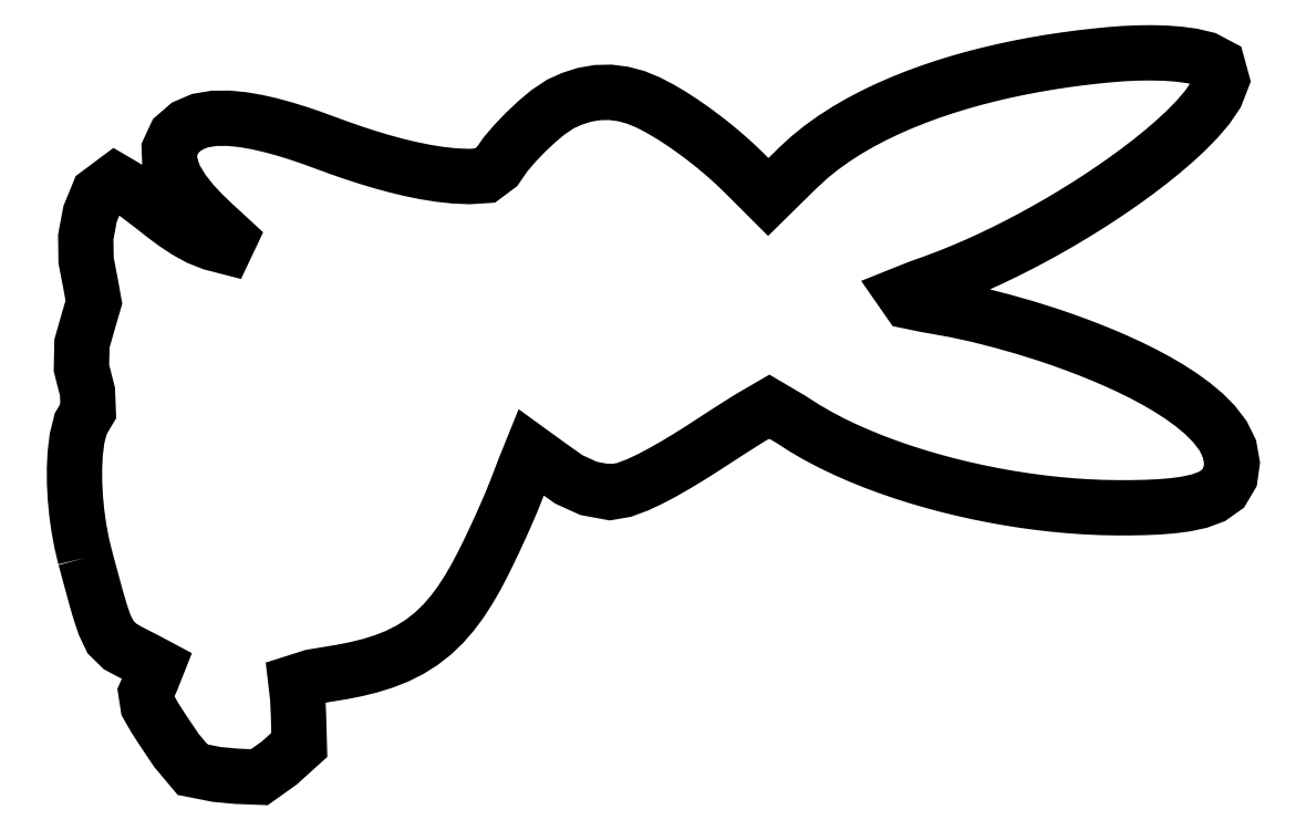
<metadata>
{"format":"dxf","ext":"dxf","renderer":"ezdxf+matplotlib","layout":"modelspace","background":"white","min_lineweight":24,"dpi":150}
</metadata>
<code>
0
SECTION
2
ENTITIES
0
POLYLINE
8
LAYER_1
66
     1
10
0
20
0
30
0
0
VERTEX
8
LAYER_1
10
0.06223
20
1.138
30
0
0
VERTEX
8
LAYER_1
10
0.08085
20
1.069
30
0
0
VERTEX
8
LAYER_1
10
0.09957
20
0.9999
30
0
0
VERTEX
8
LAYER_1
10
0.1186
20
0.9309
30
0
0
VERTEX
8
LAYER_1
10
0.1387
20
0.8621
30
0
0
VERTEX
8
LAYER_1
10
0.1614
20
0.7942
30
0
0
VERTEX
8
LAYER_1
10
0.1921
20
0.7296
30
0
0
VERTEX
8
LAYER_1
10
0.2429
20
0.6799
30
0
0
VERTEX
8
LAYER_1
10
0.3061
20
0.6462
30
0
0
VERTEX
8
LAYER_1
10
0.3697
20
0.6139
30
0
0
VERTEX
8
LAYER_1
10
0.4327
20
0.5804
30
0
0
VERTEX
8
LAYER_1
10
0.4037
20
0.5075
30
0
0
VERTEX
8
LAYER_1
10
0.3753
20
0.443
30
0
0
VERTEX
8
LAYER_1
10
0.386
20
0.3746
30
0
0
VERTEX
8
LAYER_1
10
0.4211
20
0.3133
30
0
0
VERTEX
8
LAYER_1
10
0.4594
20
0.2539
30
0
0
VERTEX
8
LAYER_1
10
0.5322
20
0.1453
30
0
0
VERTEX
8
LAYER_1
10
0.616
20
0.04537
30
0
0
VERTEX
8
LAYER_1
10
0.7393
20
0.02092
30
0
0
VERTEX
8
LAYER_1
10
0.8444
20
0.01115
30
0
0
VERTEX
8
LAYER_1
10
0.9604
20
0.00669
30
0
0
VERTEX
8
LAYER_1
10
1.064
20
0.08061
30
0
0
VERTEX
8
LAYER_1
10
1.115
20
0.1269
30
0
0
VERTEX
8
LAYER_1
10
1.166
20
0.1731
30
0
0
VERTEX
8
LAYER_1
10
1.164
20
0.2504
30
0
0
VERTEX
8
LAYER_1
10
1.162
20
0.3277
30
0
0
VERTEX
8
LAYER_1
10
1.158
20
0.4129
30
0
0
VERTEX
8
LAYER_1
10
1.148
20
0.4974
30
0
0
VERTEX
8
LAYER_1
10
1.231
20
0.5237
30
0
0
VERTEX
8
LAYER_1
10
1.319
20
0.5386
30
0
0
VERTEX
8
LAYER_1
10
1.391
20
0.5503
30
0
0
VERTEX
8
LAYER_1
10
1.462
20
0.5646
30
0
0
VERTEX
8
LAYER_1
10
1.533
20
0.5822
30
0
0
VERTEX
8
LAYER_1
10
1.603
20
0.6039
30
0
0
VERTEX
8
LAYER_1
10
1.671
20
0.6307
30
0
0
VERTEX
8
LAYER_1
10
1.736
20
0.6633
30
0
0
VERTEX
8
LAYER_1
10
1.798
20
0.702
30
0
0
VERTEX
8
LAYER_1
10
1.855
20
0.747
30
0
0
VERTEX
8
LAYER_1
10
1.908
20
0.7974
30
0
0
VERTEX
8
LAYER_1
10
1.956
20
0.8525
30
0
0
VERTEX
8
LAYER_1
10
1.999
20
0.911
30
0
0
VERTEX
8
LAYER_1
10
2.039
20
0.9722
30
0
0
VERTEX
8
LAYER_1
10
2.075
20
1.035
30
0
0
VERTEX
8
LAYER_1
10
2.11
20
1.1
30
0
0
VERTEX
8
LAYER_1
10
2.142
20
1.165
30
0
0
VERTEX
8
LAYER_1
10
2.173
20
1.231
30
0
0
VERTEX
8
LAYER_1
10
2.204
20
1.297
30
0
0
VERTEX
8
LAYER_1
10
2.234
20
1.364
30
0
0
VERTEX
8
LAYER_1
10
2.263
20
1.431
30
0
0
VERTEX
8
LAYER_1
10
2.29
20
1.499
30
0
0
VERTEX
8
LAYER_1
10
2.325
20
1.591
30
0
0
VERTEX
8
LAYER_1
10
2.362
20
1.682
30
0
0
VERTEX
8
LAYER_1
10
2.466
20
1.606
30
0
0
VERTEX
8
LAYER_1
10
2.557
20
1.542
30
0
0
VERTEX
8
LAYER_1
10
2.659
20
1.496
30
0
0
VERTEX
8
LAYER_1
10
2.768
20
1.476
30
0
0
VERTEX
8
LAYER_1
10
2.841
20
1.488
30
0
0
VERTEX
8
LAYER_1
10
2.909
20
1.514
30
0
0
VERTEX
8
LAYER_1
10
2.976
20
1.545
30
0
0
VERTEX
8
LAYER_1
10
3.041
20
1.579
30
0
0
VERTEX
8
LAYER_1
10
3.105
20
1.616
30
0
0
VERTEX
8
LAYER_1
10
3.168
20
1.654
30
0
0
VERTEX
8
LAYER_1
10
3.23
20
1.693
30
0
0
VERTEX
8
LAYER_1
10
3.292
20
1.733
30
0
0
VERTEX
8
LAYER_1
10
3.39
20
1.796
30
0
0
VERTEX
8
LAYER_1
10
3.489
20
1.859
30
0
0
VERTEX
8
LAYER_1
10
3.591
20
1.918
30
0
0
VERTEX
8
LAYER_1
10
3.704
20
1.851
30
0
0
VERTEX
8
LAYER_1
10
3.771
20
1.808
30
0
0
VERTEX
8
LAYER_1
10
3.84
20
1.768
30
0
0
VERTEX
8
LAYER_1
10
3.911
20
1.73
30
0
0
VERTEX
8
LAYER_1
10
3.984
20
1.696
30
0
0
VERTEX
8
LAYER_1
10
4.057
20
1.664
30
0
0
VERTEX
8
LAYER_1
10
4.131
20
1.634
30
0
0
VERTEX
8
LAYER_1
10
4.206
20
1.606
30
0
0
VERTEX
8
LAYER_1
10
4.282
20
1.58
30
0
0
VERTEX
8
LAYER_1
10
4.358
20
1.556
30
0
0
VERTEX
8
LAYER_1
10
4.435
20
1.533
30
0
0
VERTEX
8
LAYER_1
10
4.513
20
1.512
30
0
0
VERTEX
8
LAYER_1
10
4.59
20
1.494
30
0
0
VERTEX
8
LAYER_1
10
4.669
20
1.476
30
0
0
VERTEX
8
LAYER_1
10
4.747
20
1.46
30
0
0
VERTEX
8
LAYER_1
10
4.826
20
1.446
30
0
0
VERTEX
8
LAYER_1
10
4.905
20
1.434
30
0
0
VERTEX
8
LAYER_1
10
4.984
20
1.423
30
0
0
VERTEX
8
LAYER_1
10
5.064
20
1.414
30
0
0
VERTEX
8
LAYER_1
10
5.144
20
1.407
30
0
0
VERTEX
8
LAYER_1
10
5.224
20
1.401
30
0
0
VERTEX
8
LAYER_1
10
5.304
20
1.398
30
0
0
VERTEX
8
LAYER_1
10
5.384
20
1.396
30
0
0
VERTEX
8
LAYER_1
10
5.455
20
1.396
30
0
0
VERTEX
8
LAYER_1
10
5.526
20
1.398
30
0
0
VERTEX
8
LAYER_1
10
5.597
20
1.401
30
0
0
VERTEX
8
LAYER_1
10
5.668
20
1.406
30
0
0
VERTEX
8
LAYER_1
10
5.738
20
1.416
30
0
0
VERTEX
8
LAYER_1
10
5.808
20
1.431
30
0
0
VERTEX
8
LAYER_1
10
5.874
20
1.455
30
0
0
VERTEX
8
LAYER_1
10
5.932
20
1.496
30
0
0
VERTEX
8
LAYER_1
10
5.968
20
1.557
30
0
0
VERTEX
8
LAYER_1
10
5.977
20
1.627
30
0
0
VERTEX
8
LAYER_1
10
5.964
20
1.7
30
0
0
VERTEX
8
LAYER_1
10
5.931
20
1.768
30
0
0
VERTEX
8
LAYER_1
10
5.885
20
1.828
30
0
0
VERTEX
8
LAYER_1
10
5.832
20
1.881
30
0
0
VERTEX
8
LAYER_1
10
5.774
20
1.929
30
0
0
VERTEX
8
LAYER_1
10
5.713
20
1.973
30
0
0
VERTEX
8
LAYER_1
10
5.65
20
2.014
30
0
0
VERTEX
8
LAYER_1
10
5.585
20
2.052
30
0
0
VERTEX
8
LAYER_1
10
5.519
20
2.088
30
0
0
VERTEX
8
LAYER_1
10
5.451
20
2.121
30
0
0
VERTEX
8
LAYER_1
10
5.383
20
2.153
30
0
0
VERTEX
8
LAYER_1
10
5.313
20
2.182
30
0
0
VERTEX
8
LAYER_1
10
5.244
20
2.211
30
0
0
VERTEX
8
LAYER_1
10
5.173
20
2.238
30
0
0
VERTEX
8
LAYER_1
10
5.102
20
2.263
30
0
0
VERTEX
8
LAYER_1
10
5.031
20
2.288
30
0
0
VERTEX
8
LAYER_1
10
4.911
20
2.325
30
0
0
VERTEX
8
LAYER_1
10
4.79
20
2.36
30
0
0
VERTEX
8
LAYER_1
10
4.669
20
2.391
30
0
0
VERTEX
8
LAYER_1
10
4.546
20
2.417
30
0
0
VERTEX
8
LAYER_1
10
4.468
20
2.431
30
0
0
VERTEX
8
LAYER_1
10
4.389
20
2.445
30
0
0
VERTEX
8
LAYER_1
10
4.311
20
2.462
30
0
0
VERTEX
8
LAYER_1
10
4.284
20
2.501
30
0
0
VERTEX
8
LAYER_1
10
4.358
20
2.53
30
0
0
VERTEX
8
LAYER_1
10
4.433
20
2.557
30
0
0
VERTEX
8
LAYER_1
10
4.508
20
2.585
30
0
0
VERTEX
8
LAYER_1
10
4.583
20
2.616
30
0
0
VERTEX
8
LAYER_1
10
4.658
20
2.647
30
0
0
VERTEX
8
LAYER_1
10
4.731
20
2.681
30
0
0
VERTEX
8
LAYER_1
10
4.804
20
2.716
30
0
0
VERTEX
8
LAYER_1
10
4.876
20
2.752
30
0
0
VERTEX
8
LAYER_1
10
4.947
20
2.79
30
0
0
VERTEX
8
LAYER_1
10
5.018
20
2.829
30
0
0
VERTEX
8
LAYER_1
10
5.088
20
2.869
30
0
0
VERTEX
8
LAYER_1
10
5.158
20
2.91
30
0
0
VERTEX
8
LAYER_1
10
5.226
20
2.953
30
0
0
VERTEX
8
LAYER_1
10
5.294
20
2.996
30
0
0
VERTEX
8
LAYER_1
10
5.361
20
3.041
30
0
0
VERTEX
8
LAYER_1
10
5.427
20
3.087
30
0
0
VERTEX
8
LAYER_1
10
5.493
20
3.135
30
0
0
VERTEX
8
LAYER_1
10
5.557
20
3.184
30
0
0
VERTEX
8
LAYER_1
10
5.62
20
3.235
30
0
0
VERTEX
8
LAYER_1
10
5.681
20
3.288
30
0
0
VERTEX
8
LAYER_1
10
5.74
20
3.342
30
0
0
VERTEX
8
LAYER_1
10
5.797
20
3.4
30
0
0
VERTEX
8
LAYER_1
10
5.849
20
3.461
30
0
0
VERTEX
8
LAYER_1
10
5.895
20
3.528
30
0
0
VERTEX
8
LAYER_1
10
5.924
20
3.603
30
0
0
VERTEX
8
LAYER_1
10
5.903
20
3.678
30
0
0
VERTEX
8
LAYER_1
10
5.841
20
3.71
30
0
0
VERTEX
8
LAYER_1
10
5.773
20
3.727
30
0
0
VERTEX
8
LAYER_1
10
5.703
20
3.736
30
0
0
VERTEX
8
LAYER_1
10
5.632
20
3.741
30
0
0
VERTEX
8
LAYER_1
10
5.561
20
3.743
30
0
0
VERTEX
8
LAYER_1
10
5.491
20
3.742
30
0
0
VERTEX
8
LAYER_1
10
5.42
20
3.739
30
0
0
VERTEX
8
LAYER_1
10
5.349
20
3.734
30
0
0
VERTEX
8
LAYER_1
10
5.271
20
3.726
30
0
0
VERTEX
8
LAYER_1
10
5.192
20
3.717
30
0
0
VERTEX
8
LAYER_1
10
5.114
20
3.707
30
0
0
VERTEX
8
LAYER_1
10
5.035
20
3.695
30
0
0
VERTEX
8
LAYER_1
10
4.957
20
3.681
30
0
0
VERTEX
8
LAYER_1
10
4.88
20
3.667
30
0
0
VERTEX
8
LAYER_1
10
4.802
20
3.65
30
0
0
VERTEX
8
LAYER_1
10
4.725
20
3.632
30
0
0
VERTEX
8
LAYER_1
10
4.649
20
3.613
30
0
0
VERTEX
8
LAYER_1
10
4.572
20
3.591
30
0
0
VERTEX
8
LAYER_1
10
4.497
20
3.568
30
0
0
VERTEX
8
LAYER_1
10
4.422
20
3.543
30
0
0
VERTEX
8
LAYER_1
10
4.348
20
3.516
30
0
0
VERTEX
8
LAYER_1
10
4.274
20
3.486
30
0
0
VERTEX
8
LAYER_1
10
4.202
20
3.455
30
0
0
VERTEX
8
LAYER_1
10
4.13
20
3.42
30
0
0
VERTEX
8
LAYER_1
10
4.06
20
3.384
30
0
0
VERTEX
8
LAYER_1
10
3.992
20
3.344
30
0
0
VERTEX
8
LAYER_1
10
3.925
20
3.301
30
0
0
VERTEX
8
LAYER_1
10
3.861
20
3.255
30
0
0
VERTEX
8
LAYER_1
10
3.799
20
3.206
30
0
0
VERTEX
8
LAYER_1
10
3.741
20
3.152
30
0
0
VERTEX
8
LAYER_1
10
3.663
20
3.076
30
0
0
VERTEX
8
LAYER_1
10
3.585
20
2.999
30
0
0
VERTEX
8
LAYER_1
10
3.523
20
3.062
30
0
0
VERTEX
8
LAYER_1
10
3.46
20
3.124
30
0
0
VERTEX
8
LAYER_1
10
3.411
20
3.172
30
0
0
VERTEX
8
LAYER_1
10
3.36
20
3.217
30
0
0
VERTEX
8
LAYER_1
10
3.307
20
3.261
30
0
0
VERTEX
8
LAYER_1
10
3.253
20
3.304
30
0
0
VERTEX
8
LAYER_1
10
3.198
20
3.345
30
0
0
VERTEX
8
LAYER_1
10
3.142
20
3.384
30
0
0
VERTEX
8
LAYER_1
10
3.084
20
3.421
30
0
0
VERTEX
8
LAYER_1
10
3.025
20
3.456
30
0
0
VERTEX
8
LAYER_1
10
2.964
20
3.488
30
0
0
VERTEX
8
LAYER_1
10
2.901
20
3.514
30
0
0
VERTEX
8
LAYER_1
10
2.836
20
3.531
30
0
0
VERTEX
8
LAYER_1
10
2.77
20
3.539
30
0
0
VERTEX
8
LAYER_1
10
2.703
20
3.538
30
0
0
VERTEX
8
LAYER_1
10
2.637
20
3.527
30
0
0
VERTEX
8
LAYER_1
10
2.574
20
3.506
30
0
0
VERTEX
8
LAYER_1
10
2.513
20
3.479
30
0
0
VERTEX
8
LAYER_1
10
2.449
20
3.436
30
0
0
VERTEX
8
LAYER_1
10
2.39
20
3.386
30
0
0
VERTEX
8
LAYER_1
10
2.333
20
3.333
30
0
0
VERTEX
8
LAYER_1
10
2.28
20
3.278
30
0
0
VERTEX
8
LAYER_1
10
2.23
20
3.219
30
0
0
VERTEX
8
LAYER_1
10
2.186
20
3.156
30
0
0
VERTEX
8
LAYER_1
10
2.125
20
3.11
30
0
0
VERTEX
8
LAYER_1
10
2.045
20
3.105
30
0
0
VERTEX
8
LAYER_1
10
1.968
20
3.108
30
0
0
VERTEX
8
LAYER_1
10
1.892
20
3.116
30
0
0
VERTEX
8
LAYER_1
10
1.816
20
3.128
30
0
0
VERTEX
8
LAYER_1
10
1.74
20
3.144
30
0
0
VERTEX
8
LAYER_1
10
1.665
20
3.162
30
0
0
VERTEX
8
LAYER_1
10
1.591
20
3.182
30
0
0
VERTEX
8
LAYER_1
10
1.517
20
3.204
30
0
0
VERTEX
8
LAYER_1
10
1.444
20
3.228
30
0
0
VERTEX
8
LAYER_1
10
1.371
20
3.253
30
0
0
VERTEX
8
LAYER_1
10
1.299
20
3.28
30
0
0
VERTEX
8
LAYER_1
10
1.229
20
3.305
30
0
0
VERTEX
8
LAYER_1
10
1.159
20
3.329
30
0
0
VERTEX
8
LAYER_1
10
1.089
20
3.351
30
0
0
VERTEX
8
LAYER_1
10
1.018
20
3.37
30
0
0
VERTEX
8
LAYER_1
10
0.9458
20
3.386
30
0
0
VERTEX
8
LAYER_1
10
0.8731
20
3.399
30
0
0
VERTEX
8
LAYER_1
10
0.7997
20
3.406
30
0
0
VERTEX
8
LAYER_1
10
0.726
20
3.405
30
0
0
VERTEX
8
LAYER_1
10
0.6533
20
3.393
30
0
0
VERTEX
8
LAYER_1
10
0.5858
20
3.364
30
0
0
VERTEX
8
LAYER_1
10
0.5279
20
3.314
30
0
0
VERTEX
8
LAYER_1
10
0.4958
20
3.245
30
0
0
VERTEX
8
LAYER_1
10
0.4987
20
3.168
30
0
0
VERTEX
8
LAYER_1
10
0.5259
20
3.096
30
0
0
VERTEX
8
LAYER_1
10
0.5663
20
3.031
30
0
0
VERTEX
8
LAYER_1
10
0.6141
20
2.97
30
0
0
VERTEX
8
LAYER_1
10
0.6666
20
2.914
30
0
0
VERTEX
8
LAYER_1
10
0.7222
20
2.861
30
0
0
VERTEX
8
LAYER_1
10
0.8059
20
2.784
30
0
0
VERTEX
8
LAYER_1
10
0.7872
20
2.744
30
0
0
VERTEX
8
LAYER_1
10
0.7164
20
2.762
30
0
0
VERTEX
8
LAYER_1
10
0.6485
20
2.789
30
0
0
VERTEX
8
LAYER_1
10
0.5844
20
2.824
30
0
0
VERTEX
8
LAYER_1
10
0.5235
20
2.865
30
0
0
VERTEX
8
LAYER_1
10
0.4649
20
2.909
30
0
0
VERTEX
8
LAYER_1
10
0.4074
20
2.954
30
0
0
VERTEX
8
LAYER_1
10
0.3158
20
3.024
30
0
0
VERTEX
8
LAYER_1
10
0.2171
20
3.082
30
0
0
VERTEX
8
LAYER_1
10
0.1301
20
3.017
30
0
0
VERTEX
8
LAYER_1
10
0.08728
20
2.912
30
0
0
VERTEX
8
LAYER_1
10
0.06487
20
2.793
30
0
0
VERTEX
8
LAYER_1
10
0.06667
20
2.671
30
0
0
VERTEX
8
LAYER_1
10
0.0898
20
2.552
30
0
0
VERTEX
8
LAYER_1
10
0.1068
20
2.457
30
0
0
VERTEX
8
LAYER_1
10
0.08008
20
2.365
30
0
0
VERTEX
8
LAYER_1
10
0.04534
20
2.244
30
0
0
VERTEX
8
LAYER_1
10
0.04263
20
2.117
30
0
0
VERTEX
8
LAYER_1
10
0.0738
20
1.995
30
0
0
VERTEX
8
LAYER_1
10
0.0777
20
1.895
30
0
0
VERTEX
8
LAYER_1
10
0.03848
20
1.829
30
0
0
VERTEX
8
LAYER_1
10
0.01993
20
1.754
30
0
0
VERTEX
8
LAYER_1
10
0.01046
20
1.677
30
0
0
VERTEX
8
LAYER_1
10
0.00669
20
1.599
30
0
0
VERTEX
8
LAYER_1
10
0.007219
20
1.522
30
0
0
VERTEX
8
LAYER_1
10
0.0114
20
1.444
30
0
0
VERTEX
8
LAYER_1
10
0.01894
20
1.367
30
0
0
VERTEX
8
LAYER_1
10
0.0298
20
1.29
30
0
0
VERTEX
8
LAYER_1
10
0.04412
20
1.214
30
0
0
VERTEX
8
LAYER_1
10
0.06223
20
1.138
30
0
0
VERTEX
8
LAYER_1
10
0.06223
20
1.138
30
0
0
SEQEND
8
LAYER_1
0
VIEWPORT
8
0
10
128.5
20
97.5
30
0
40
314.2
41
222.2
68
     1
69
     1
0
ENDSEC
0
EOF

</code>
